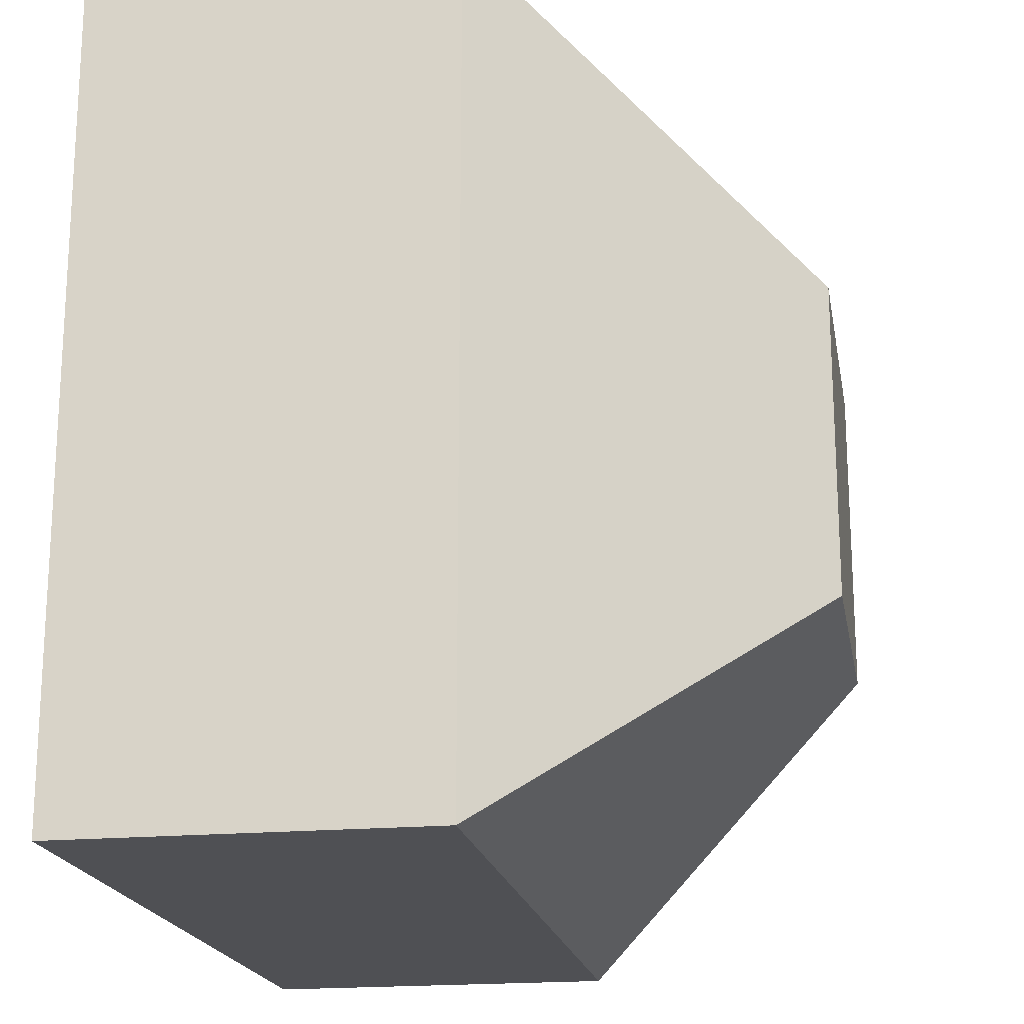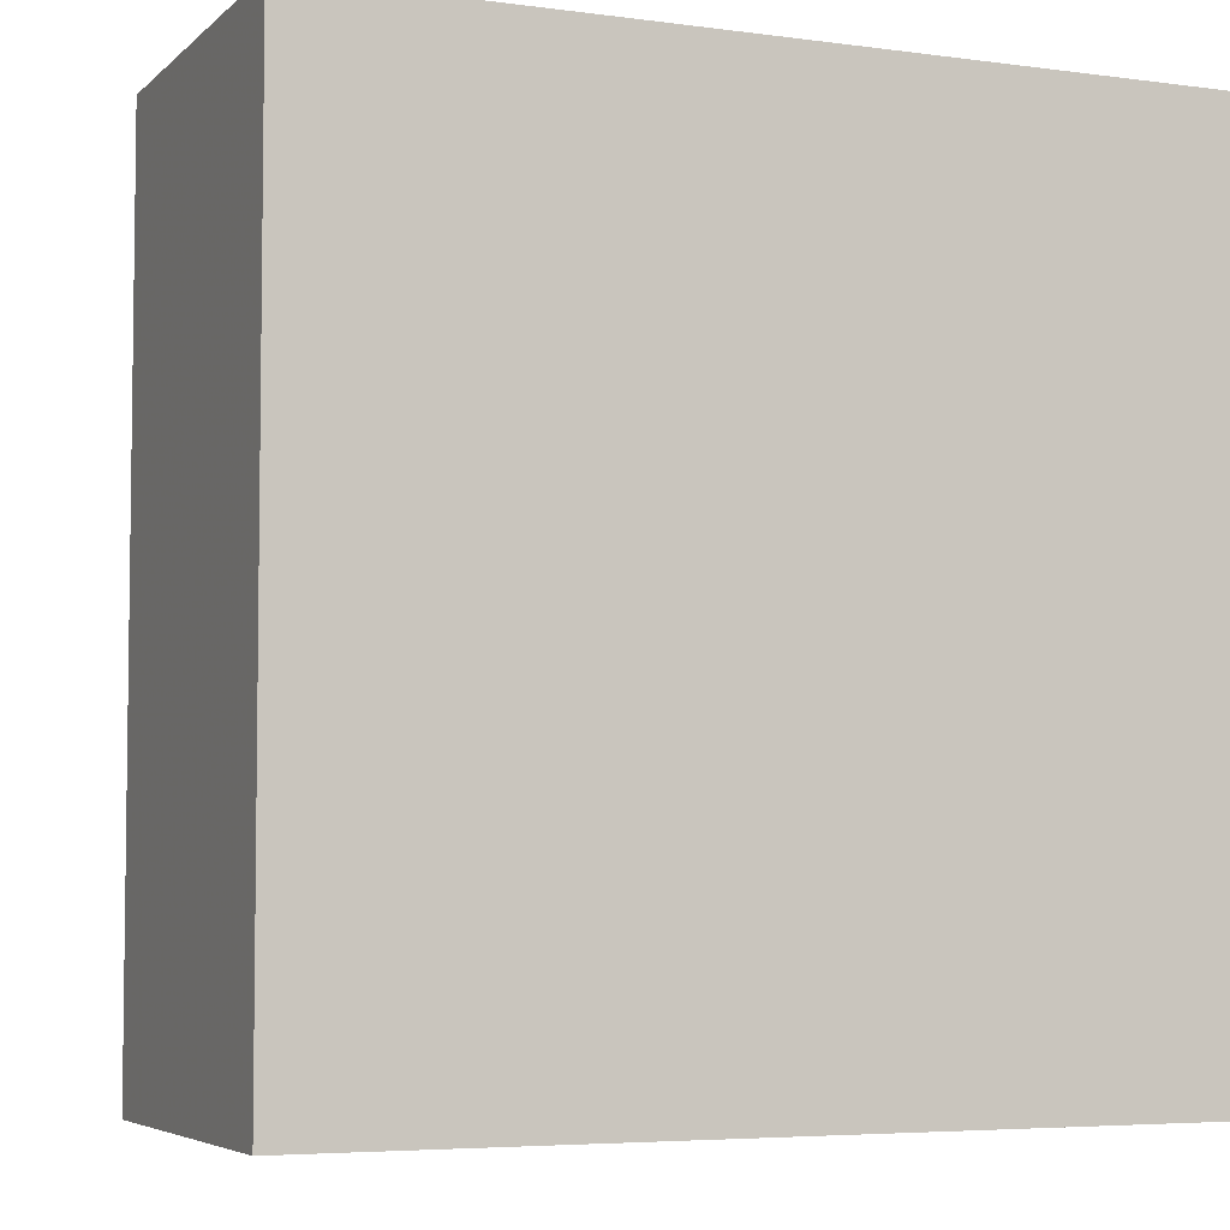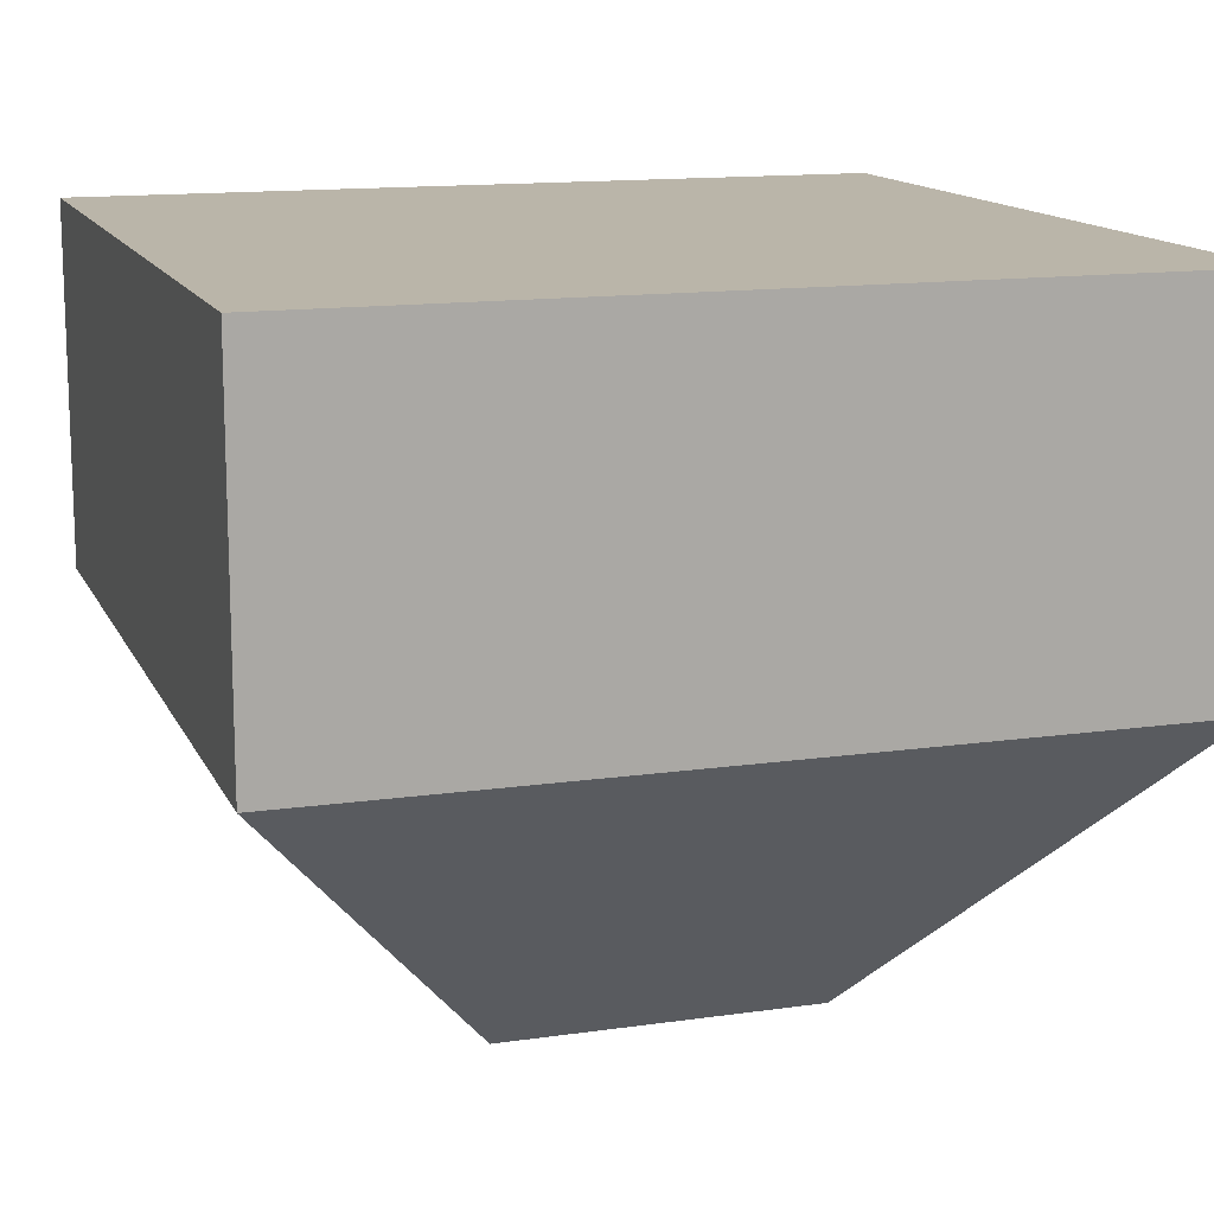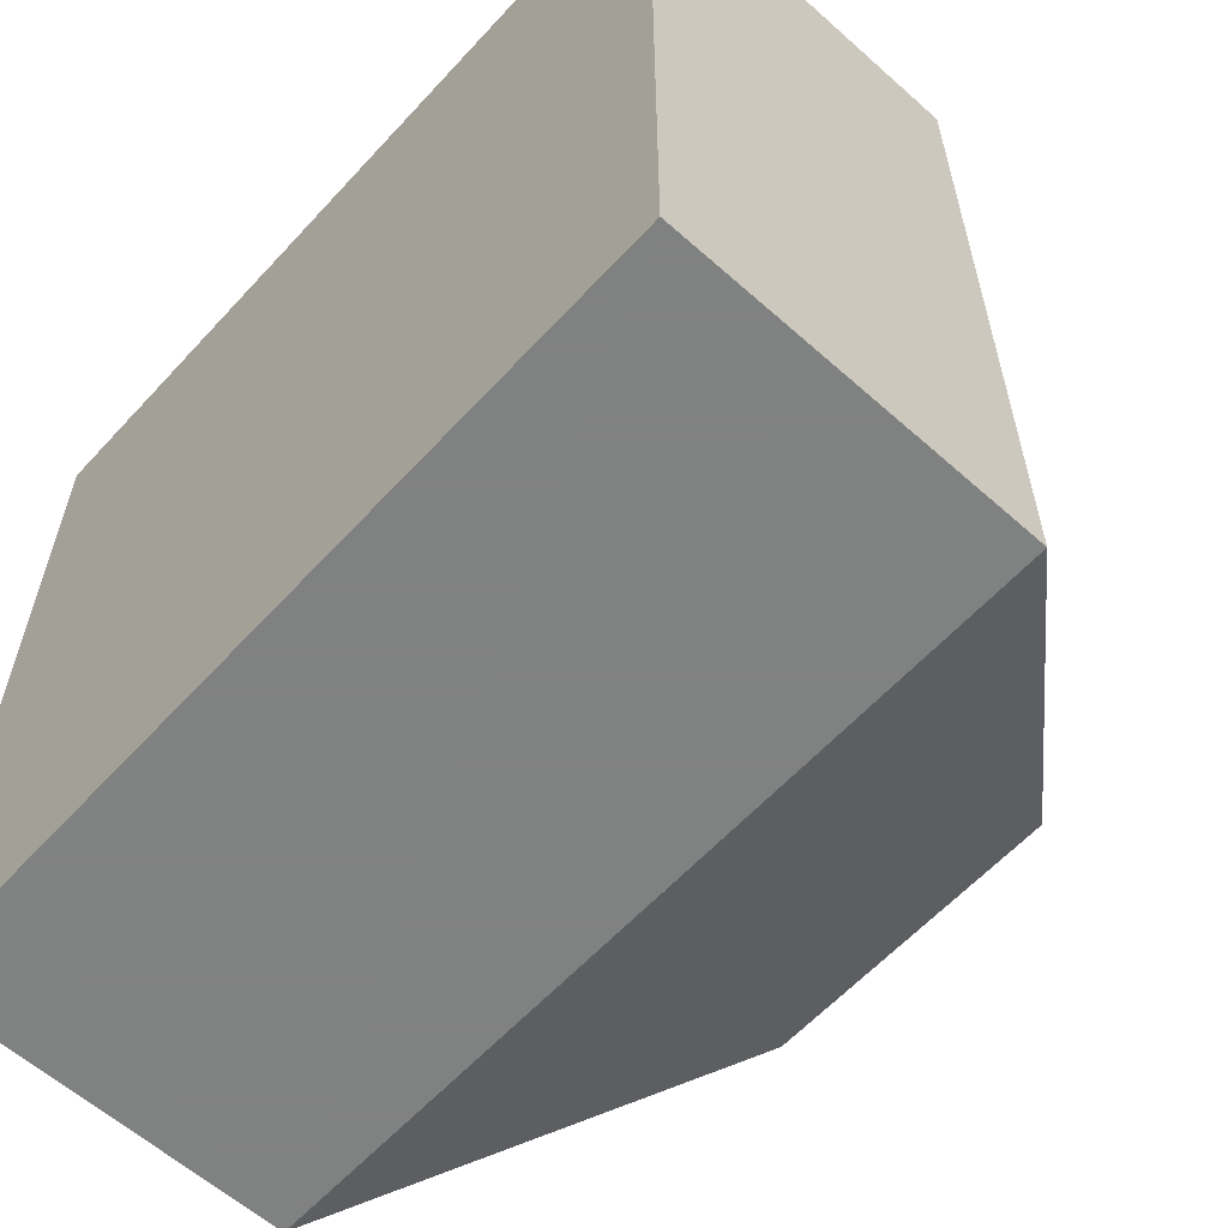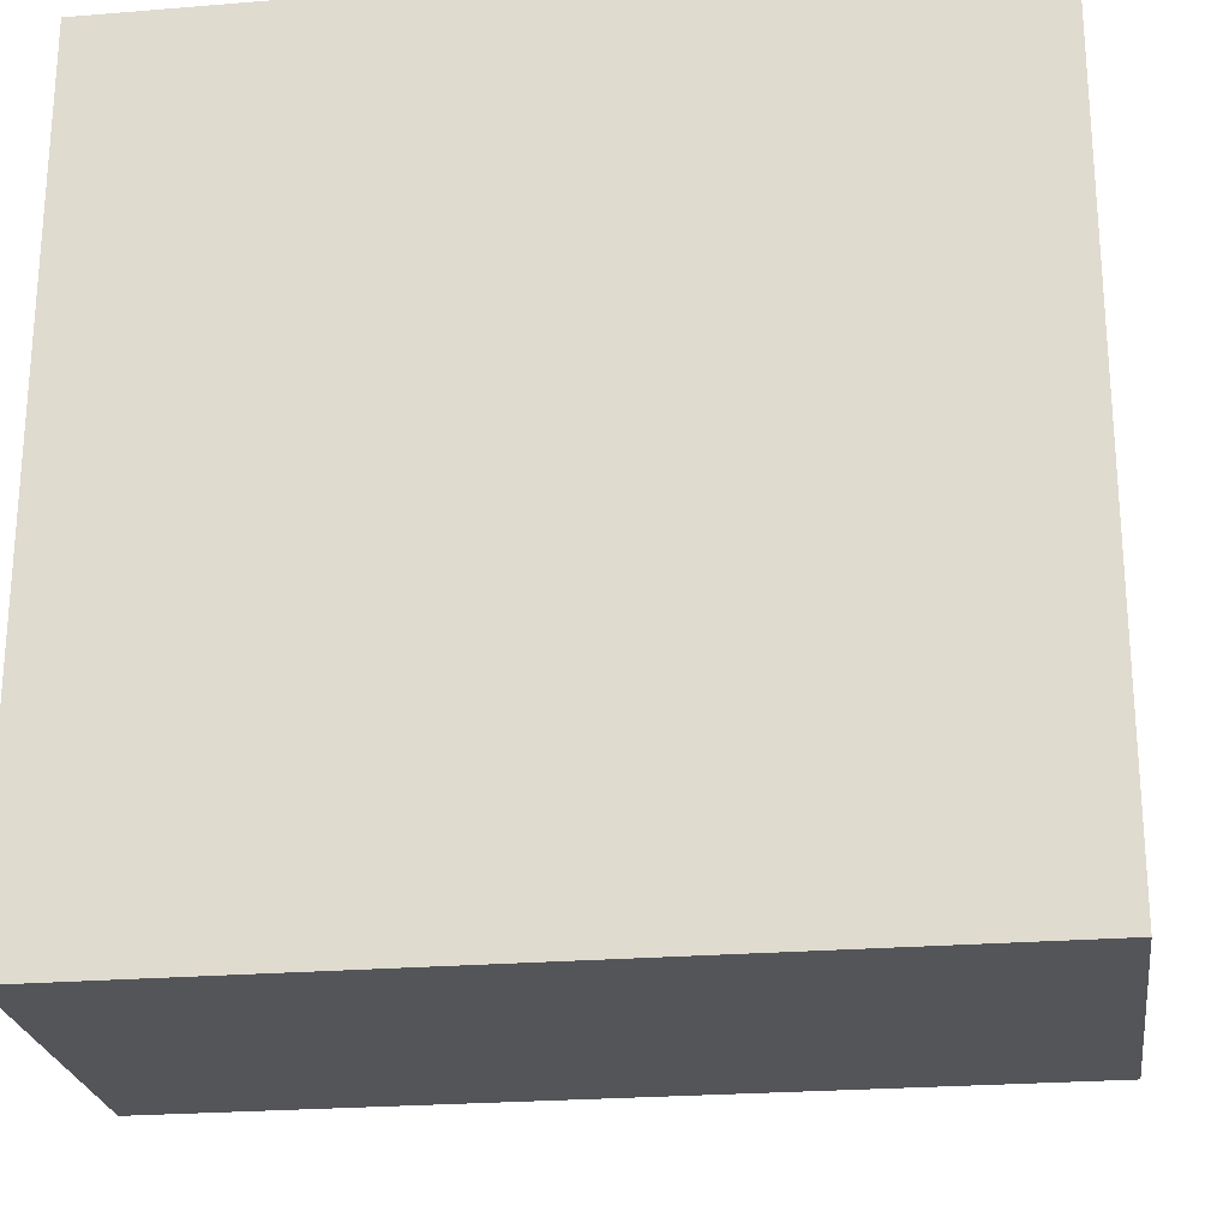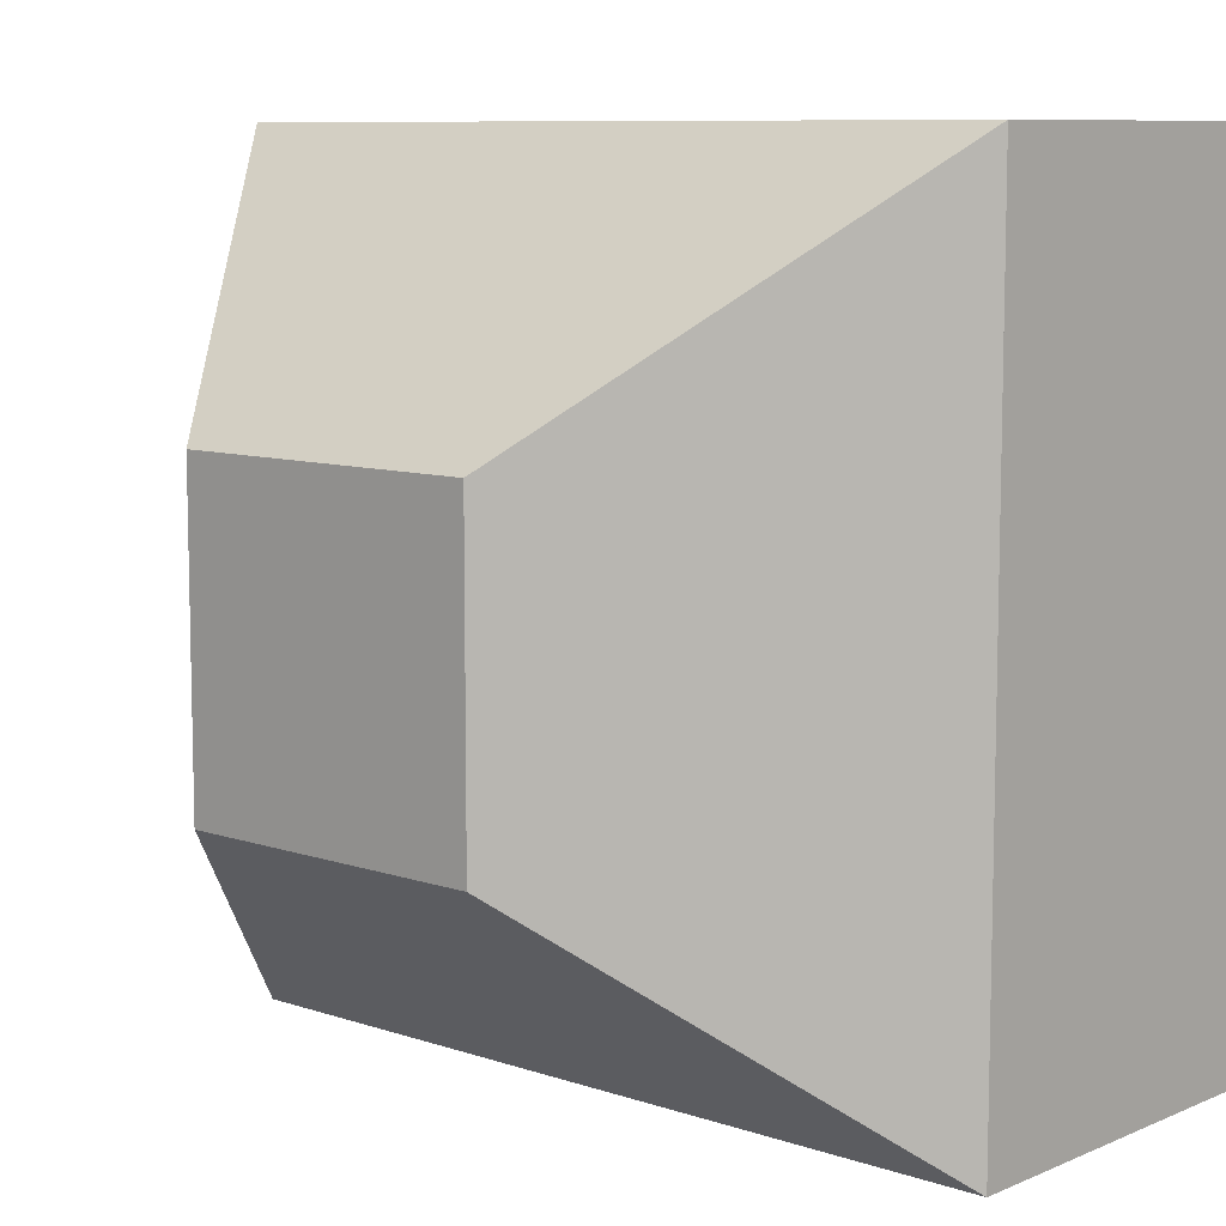
<metadata>
{"format":"obj","ext":"obj","renderer":"f3d","projection":"perspective","resolution":1024,"background":"white","views":[{"elev":-19.2,"azim":-80.1,"up":"+Z"},{"elev":-5.1,"azim":156.8,"up":"+Z"},{"elev":13.7,"azim":-107.9,"up":"+Y"},{"elev":-60.3,"azim":-132.3,"up":"+Z"},{"elev":-24.1,"azim":-172.3,"up":"+Z"},{"elev":8.9,"azim":41.9,"up":"+Z"}]}
</metadata>
<code>
v 0 1 0
v 1 1 0
v 1 1 1
v 0 1 1
v 0 0.5625 1
v 1 0.5625 1
v 1 0.5625 0
v 0 0.5625 0
v 0.3125 0.1875 0.3125
v 0.6875 0.1875 0.3125
v 0.6875 0.1875 0.6875
v 0.3125 0.1875 0.6875
v 0.3125 0 0.6875
v 0.6875 0 0.6875
v 0.6875 0 0.3125
v 0.3125 0 0.3125
g top
f 4 3 2 1
f 8 7 6 5
f 7 8 1 2
f 5 6 3 4
f 8 5 4 1
f 6 7 2 3
g side
f 9 10 11 12
f 5 6 7 8
f 10 9 8 7
f 12 11 6 5
f 9 12 5 8
f 11 10 7 6

</code>
